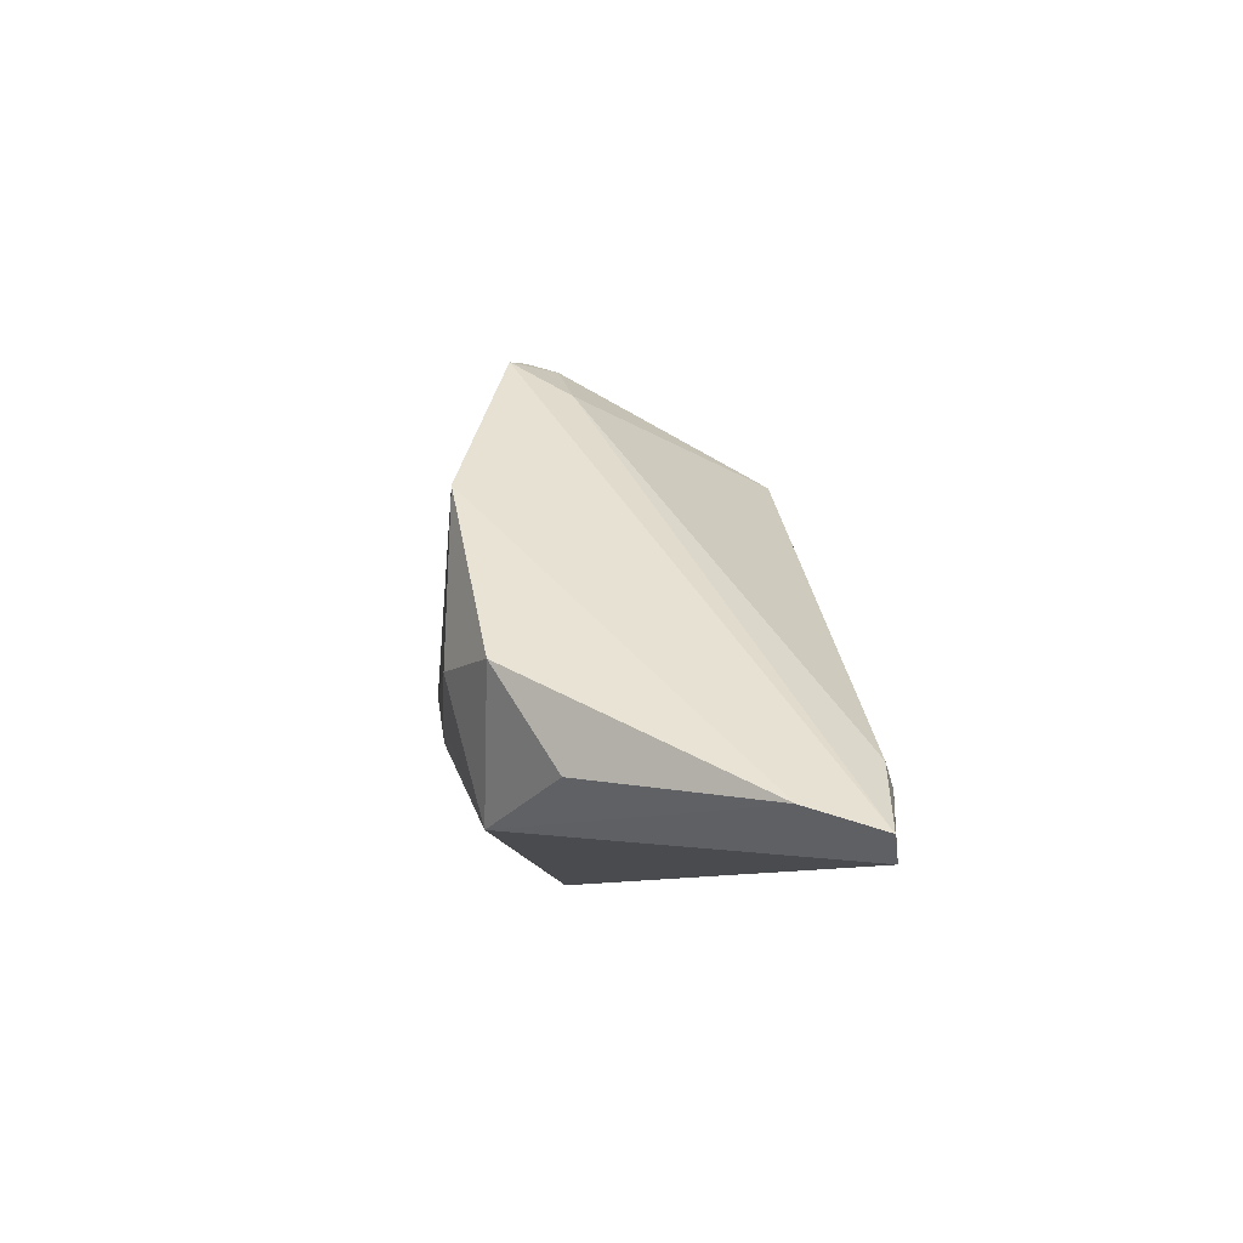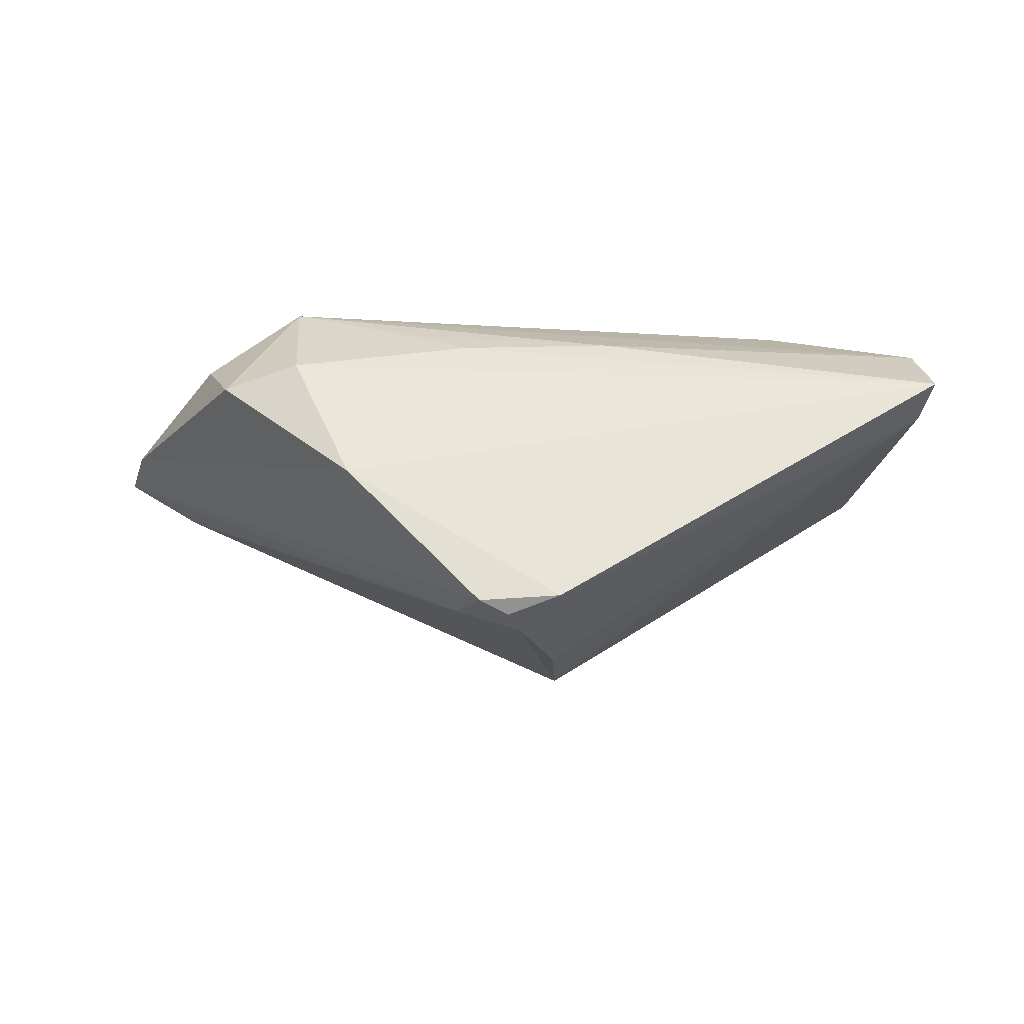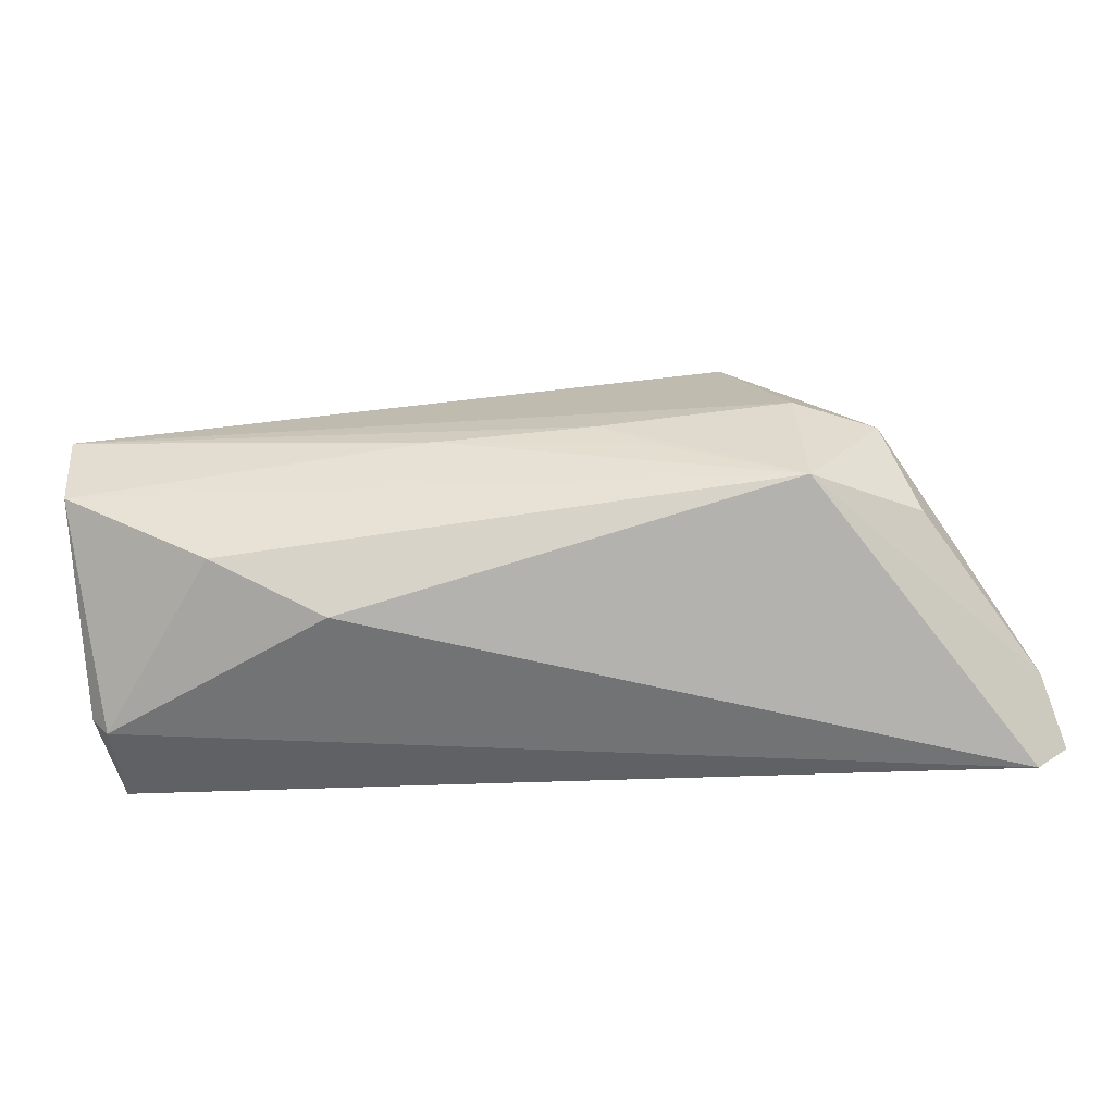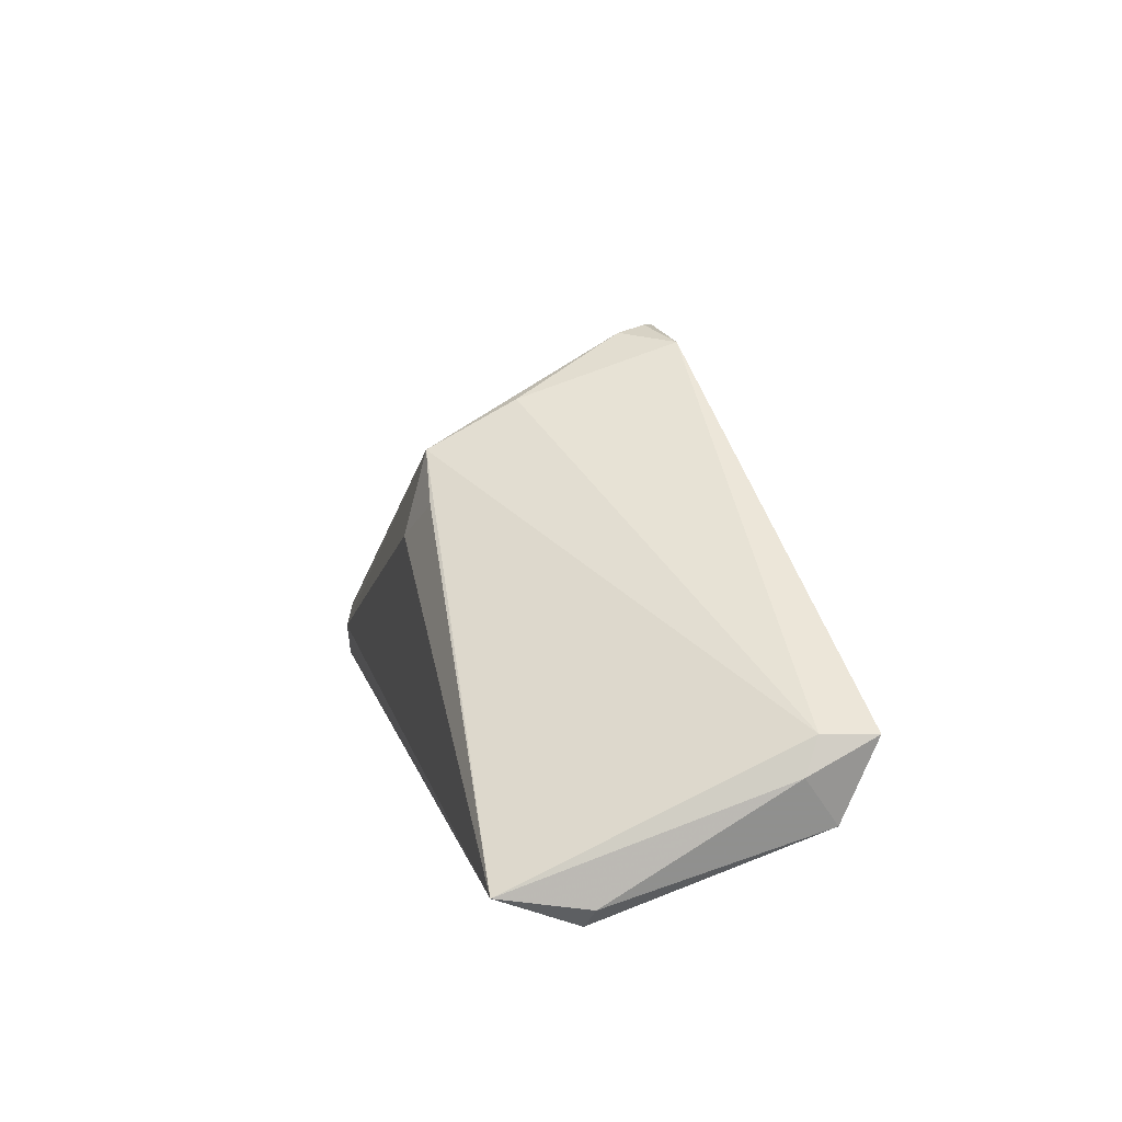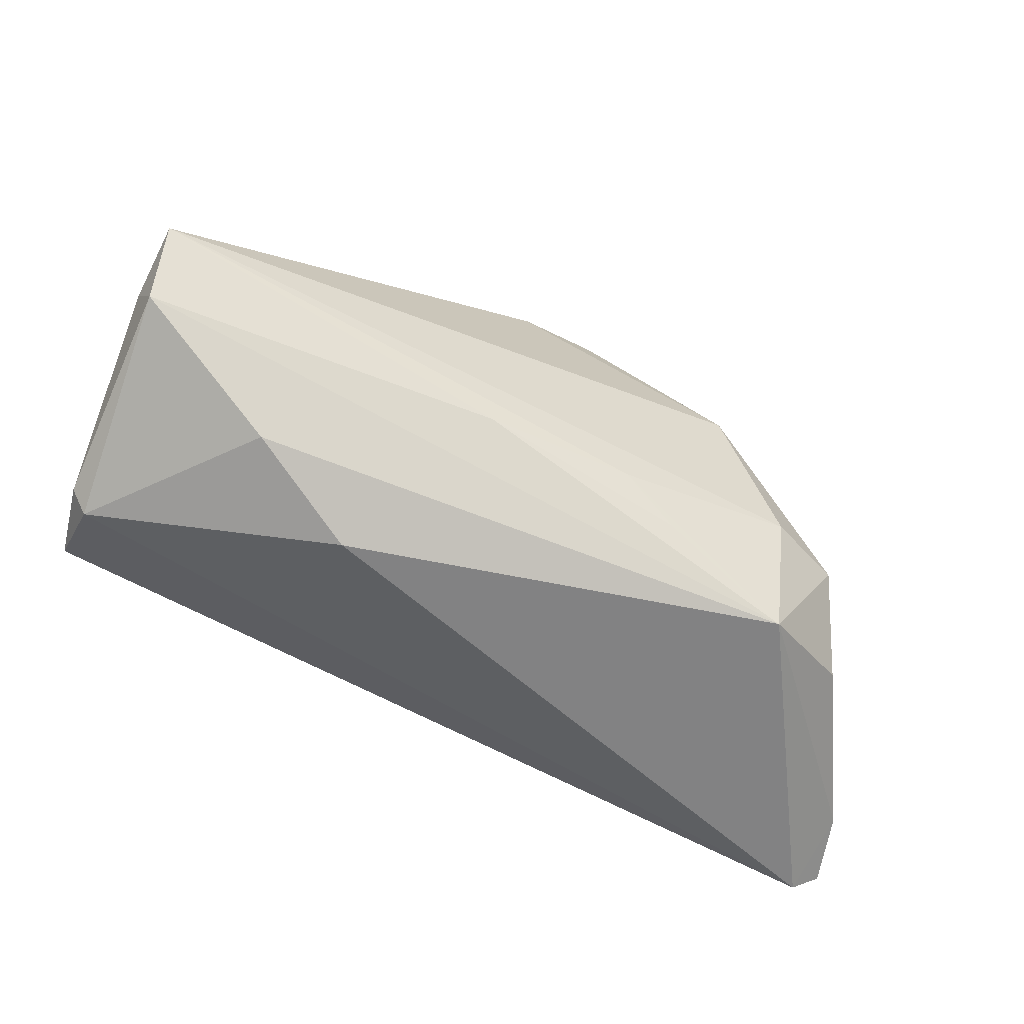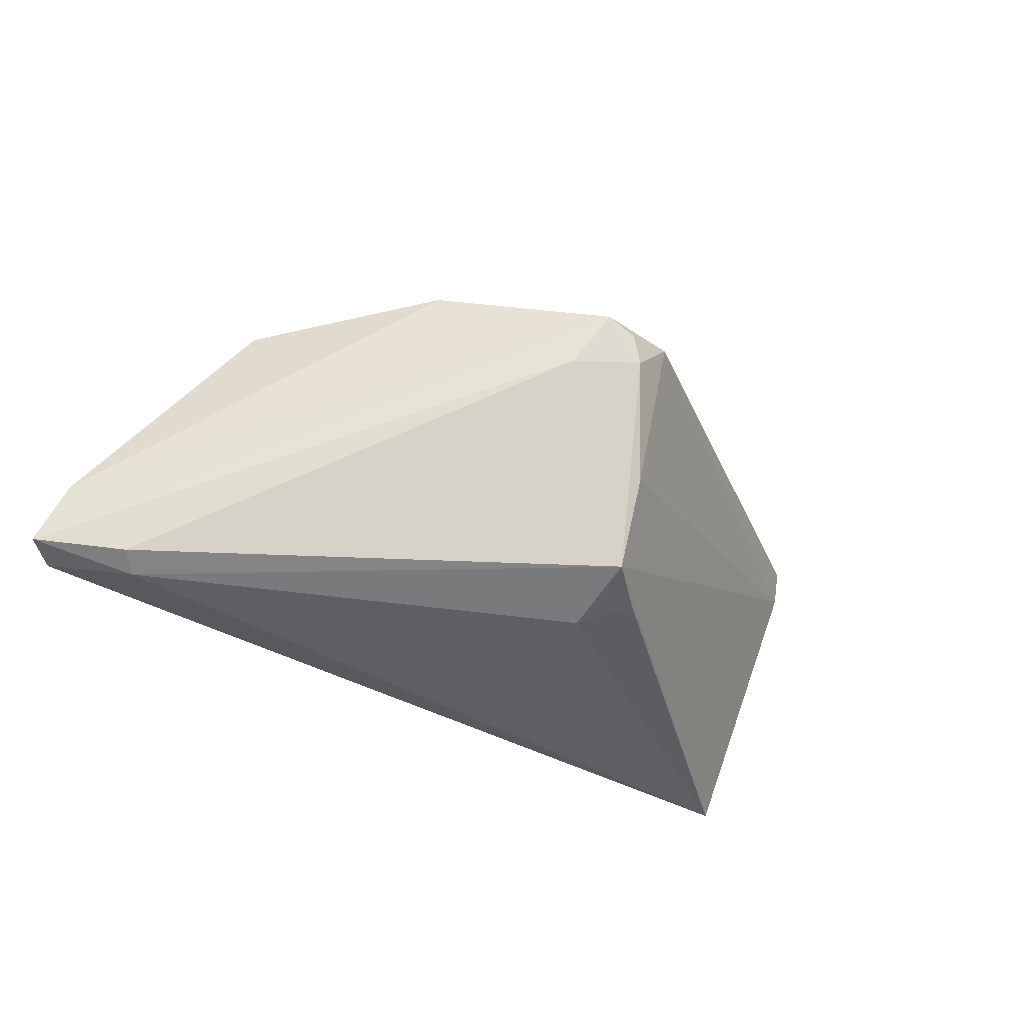
<metadata>
{"format":"obj","ext":"obj","renderer":"f3d","projection":"perspective","resolution":1024,"background":"white","views":[{"elev":-7.8,"azim":84.1,"up":"+Y"},{"elev":45.5,"azim":177.0,"up":"+Z"},{"elev":-71.2,"azim":3.5,"up":"+Y"},{"elev":16.9,"azim":-104.0,"up":"+Y"},{"elev":-54.3,"azim":-28.6,"up":"+Y"},{"elev":-40.5,"azim":141.2,"up":"+Z"}]}
</metadata>
<code>
v -0.05364 0.0005512 0.01075
v -0.05361 0.004443 0.01866
v 0.005059 0.03536 0.01072
v 0.008748 -0.00512 0.01958
v 0.01152 0.03032 0.00608
v 0.003669 0.0348 0.007101
v -0.03536 -0.01585 0.009953
v 0.008587 0.03462 0.01279
v -0.04928 -0.0152 -0.01072
v -0.05142 -0.01246 -0.009997
v 0.03149 -0.002012 0.02021
v 0.04131 -0.001815 0.0165
v -0.008109 0.01839 -0.0181
v -0.04519 -0.00268 0.01662
v 0.05034 -0.01175 -0.01897
v -0.02181 -0.02119 0.004115
v -0.001465 0.03439 0.01285
v 0.04474 -0.01299 0.009714
v 0.04785 -0.01415 -0.02023
v 0.05986 -0.01872 -0.01768
v -0.001954 0.0233 -0.01733
v 0.05743 -0.01606 -0.009504
v -0.04892 -0.01114 -0.02023
v -0.009905 -0.00542 0.01894
v -0.0522 0.004517 0.01256
v 0.05621 -0.02119 -0.01865
v -0.001173 0.02851 -0.006444
v -0.05294 -0.005369 0.01479
v 0.03178 -0.01722 0.01613
v 0.01563 -0.009748 0.01825
v -0.002686 0.01337 -0.02023
v 0.02455 0.01776 0.01943
f 6 5 21
f 15 19 21
f 21 5 15
f 10 23 9
f 21 19 31
f 19 23 31
f 1 23 10
f 21 23 25
f 25 2 17
f 25 1 2
f 23 1 25
f 17 6 27
f 27 6 21
f 27 25 17
f 21 25 27
f 5 6 8
f 29 12 11
f 18 29 22
f 22 12 18
f 18 12 29
f 26 9 23
f 26 23 19
f 22 29 26
f 13 23 21
f 21 31 13
f 13 31 23
f 3 6 17
f 17 8 3
f 3 8 6
f 17 2 32
f 2 11 32
f 32 8 17
f 32 11 12
f 32 12 22
f 22 8 32
f 22 26 20
f 20 15 5
f 19 15 20
f 20 26 19
f 20 8 22
f 5 8 20
f 29 7 16
f 16 26 29
f 16 7 9
f 9 26 16
f 30 24 29
f 4 11 2
f 2 24 4
f 24 30 4
f 29 11 4
f 4 30 29
f 28 7 29
f 29 24 28
f 9 7 28
f 2 1 28
f 28 1 10
f 10 9 28
f 14 24 2
f 2 28 14
f 14 28 24

</code>
